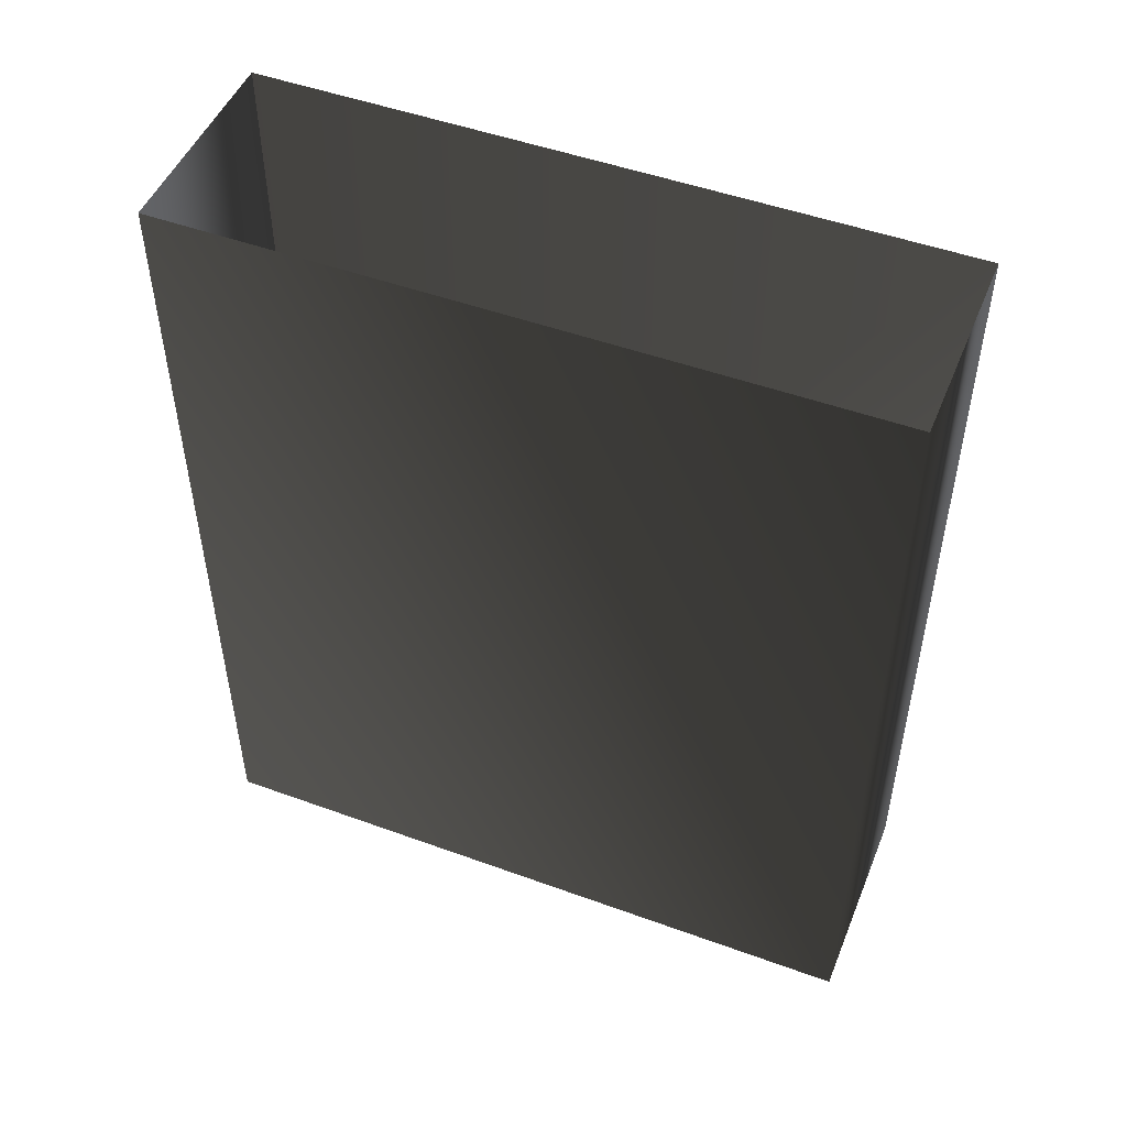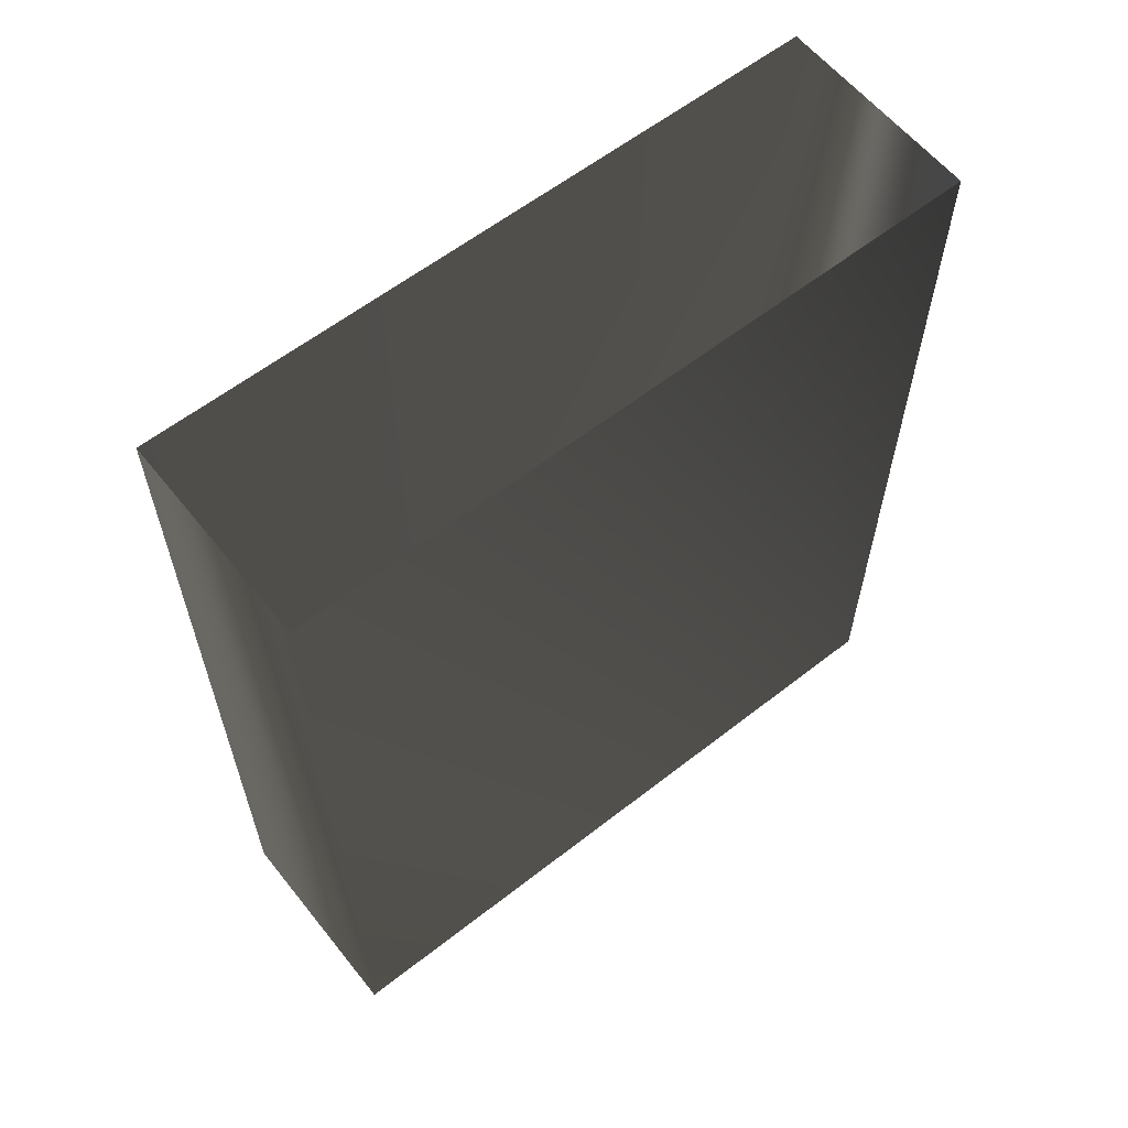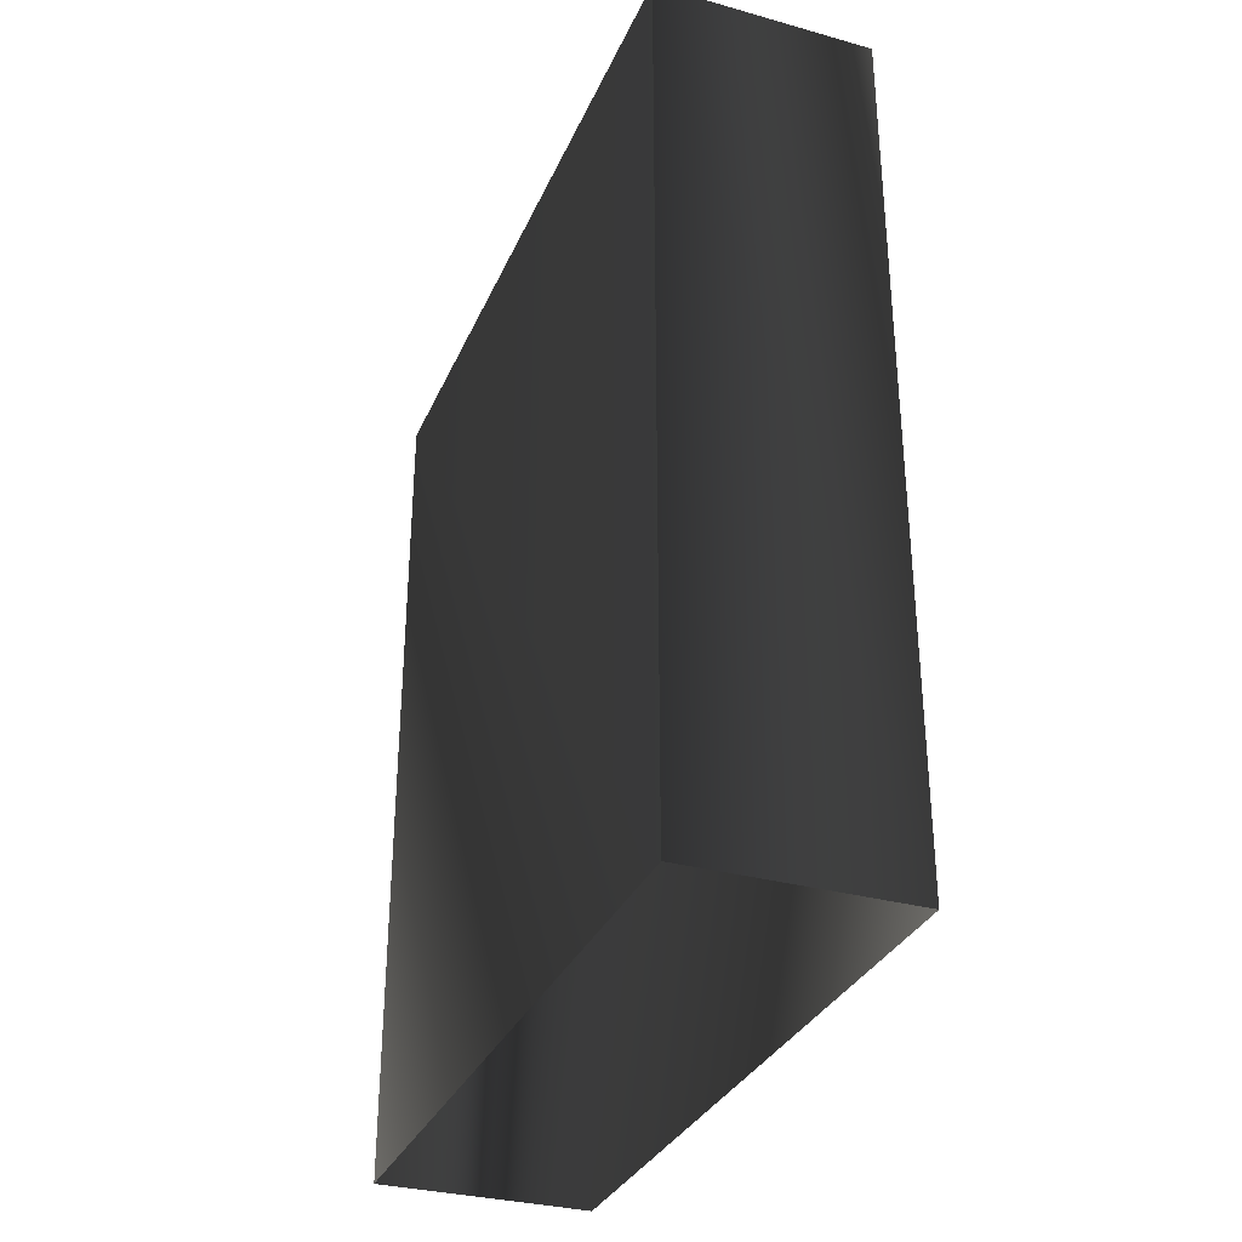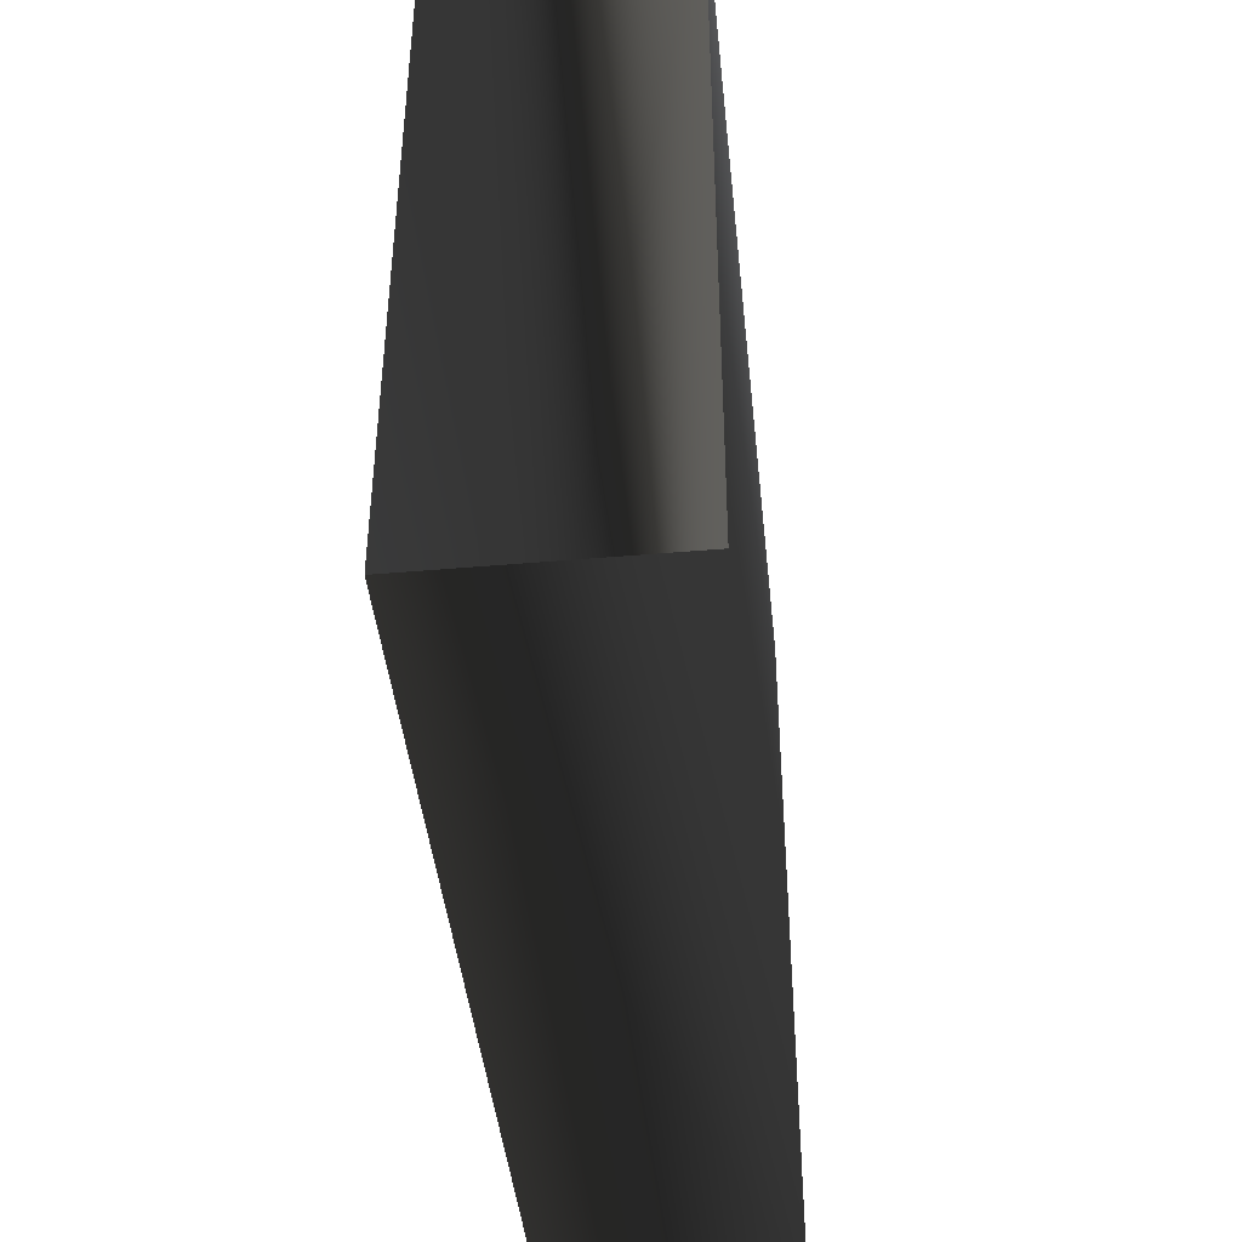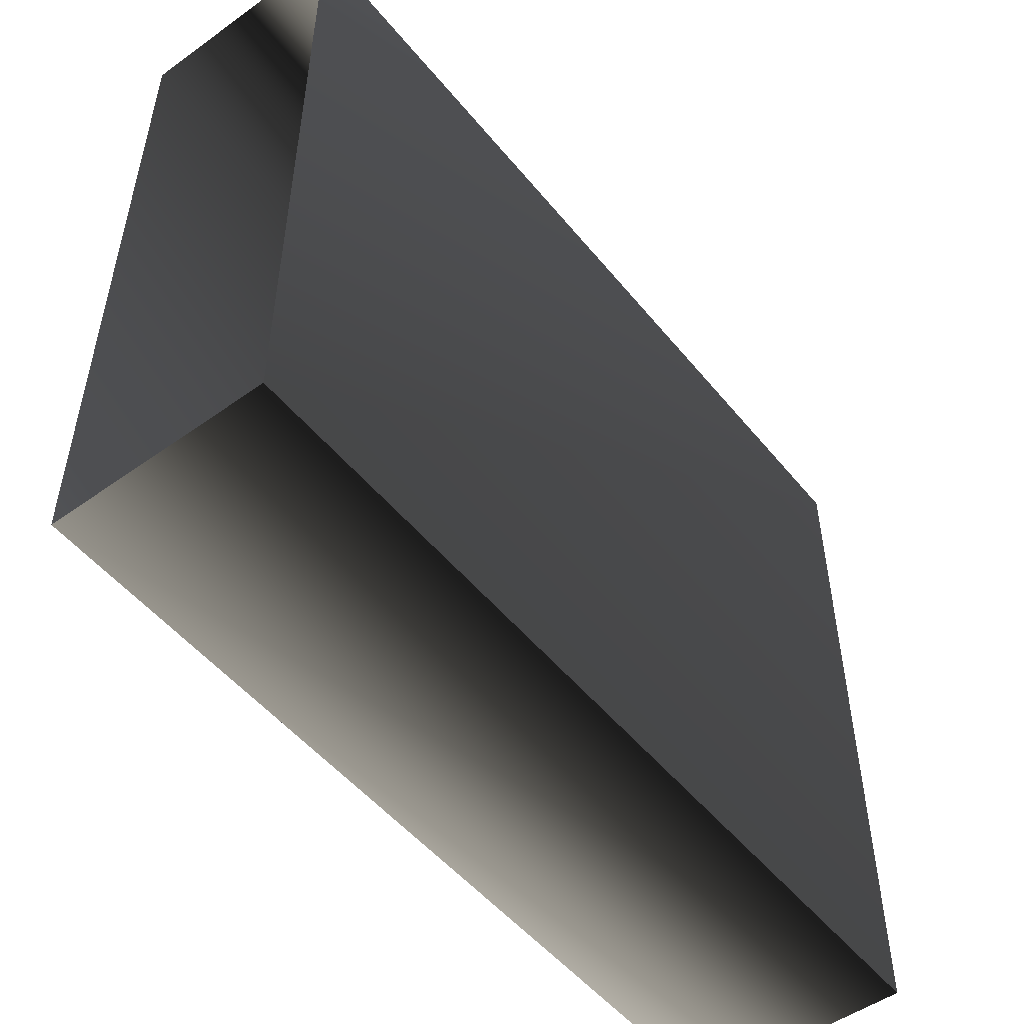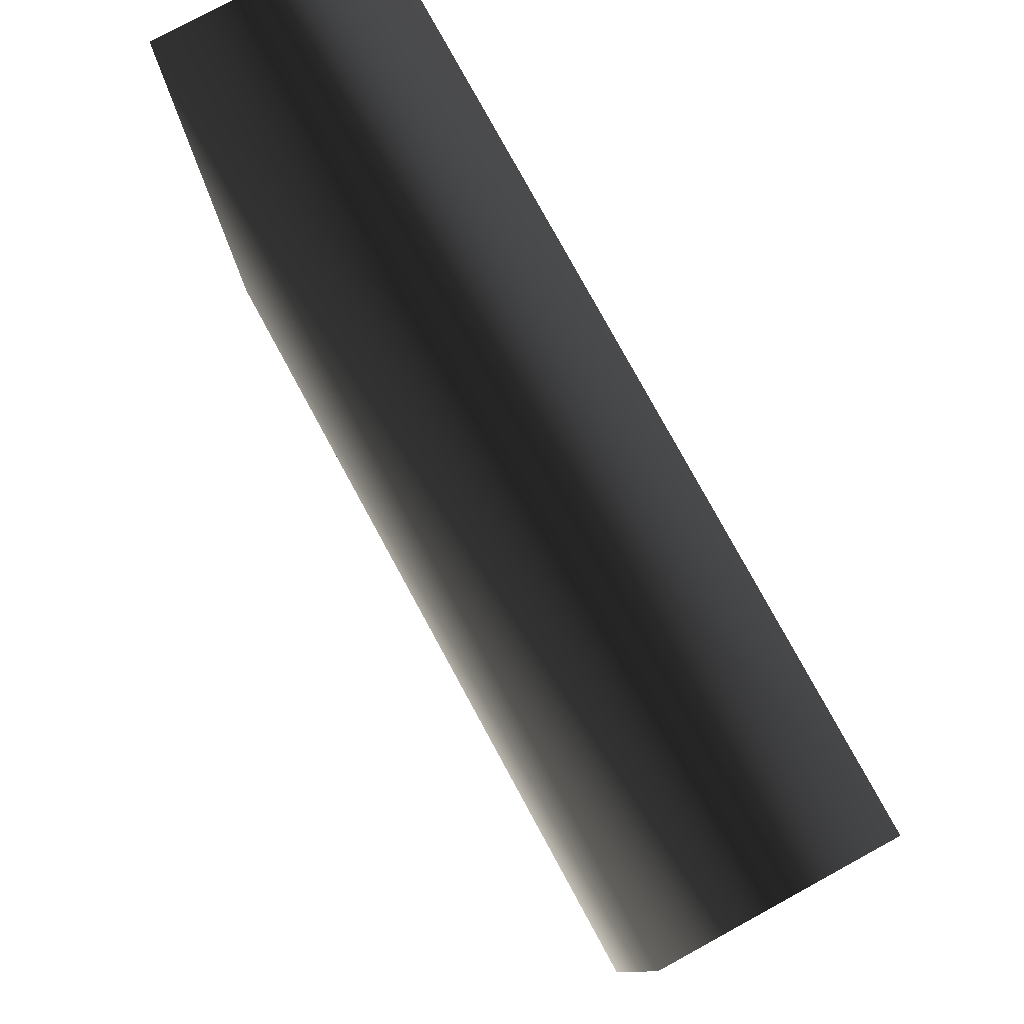
<metadata>
{"format":"obj","ext":"obj","renderer":"f3d","projection":"perspective","resolution":1024,"background":"white","views":[{"elev":49.4,"azim":-68.1,"up":"+Y"},{"elev":60.3,"azim":-128.6,"up":"+Y"},{"elev":-32.3,"azim":158.9,"up":"+Y"},{"elev":-43.3,"azim":-174.1,"up":"+Z"},{"elev":-51.2,"azim":37.9,"up":"+Z"},{"elev":78.7,"azim":-28.6,"up":"+Z"}]}
</metadata>
<code>
g Way_57
v 4 0 -11.75
v -5 0 -11.75
v -5 0 18
v 4 0 18
v 4 0 -11.75
v 4 36 -11.75
v -5 36 -11.75
v -5 36 18
v 4 36 18
v 4 36 -11.75
f 6 2 1
f 2 6 7
f 7 3 2
f 3 7 8
f 8 4 3
f 4 8 9
f 9 5 4
f 5 9 10
f 10 1 5
f 1 10 6

</code>
